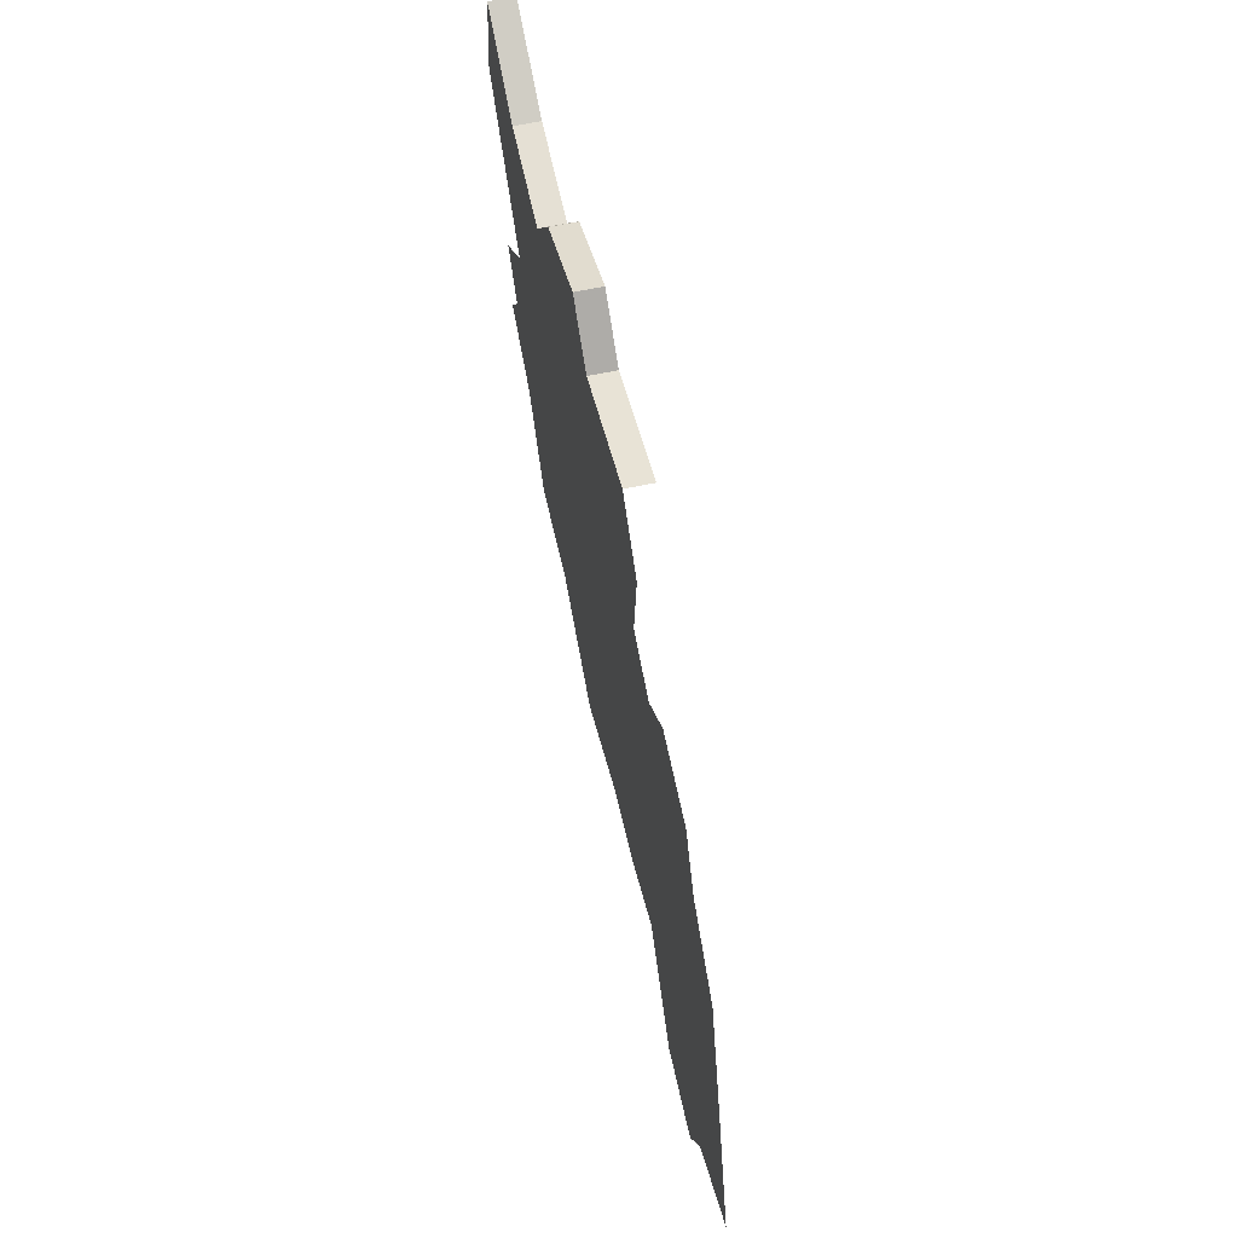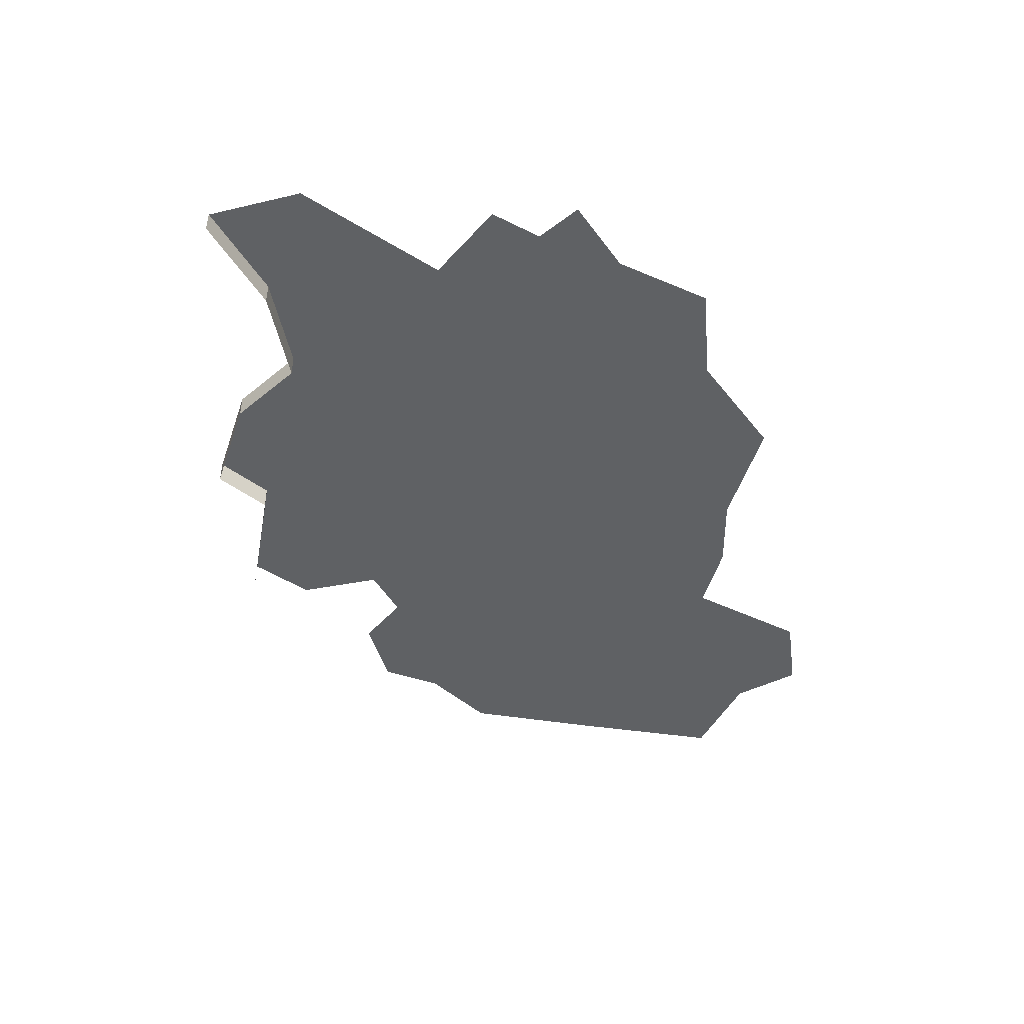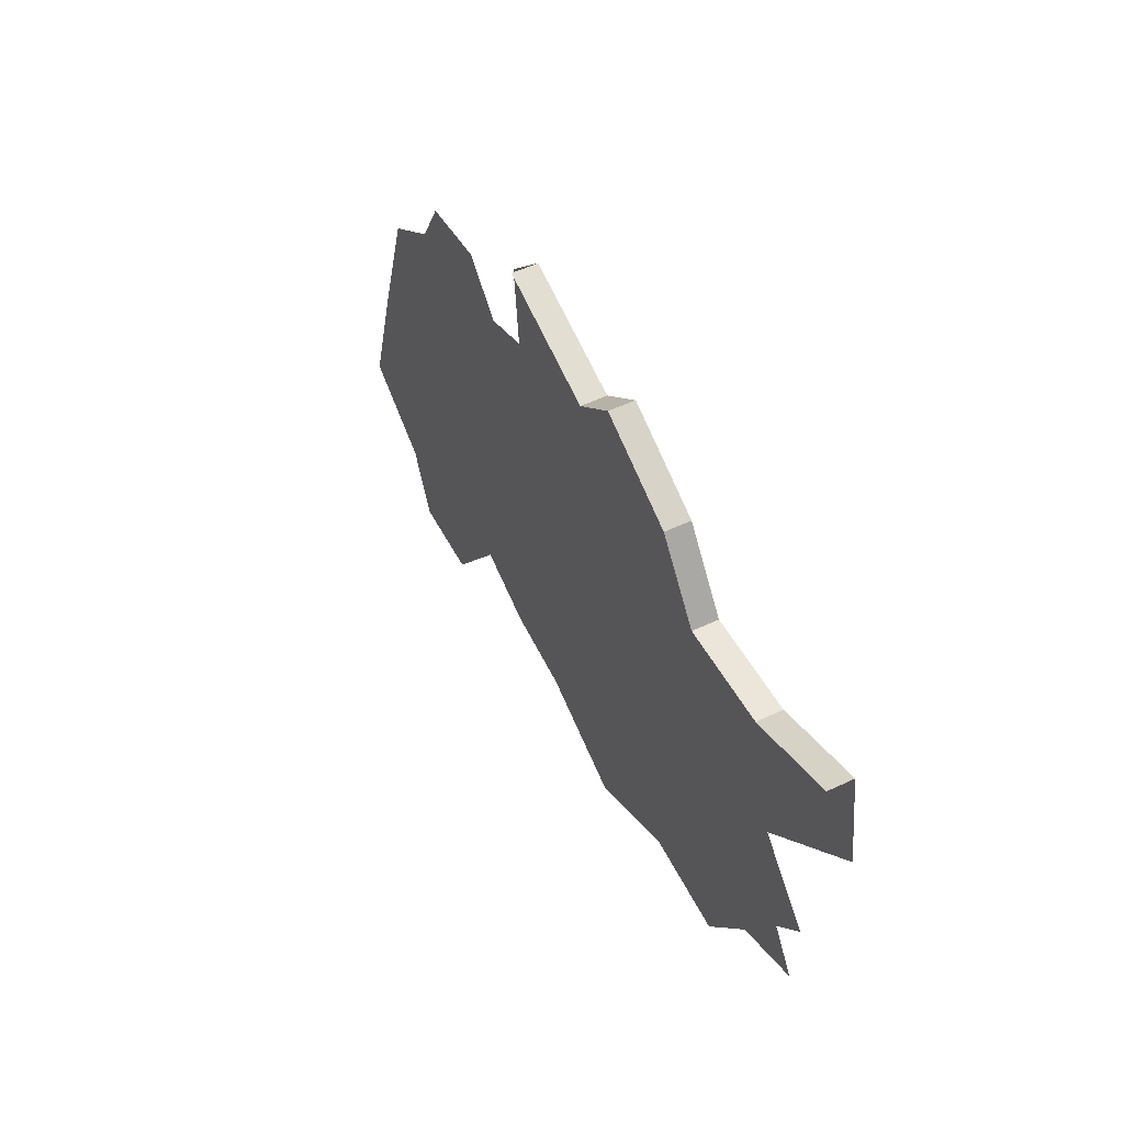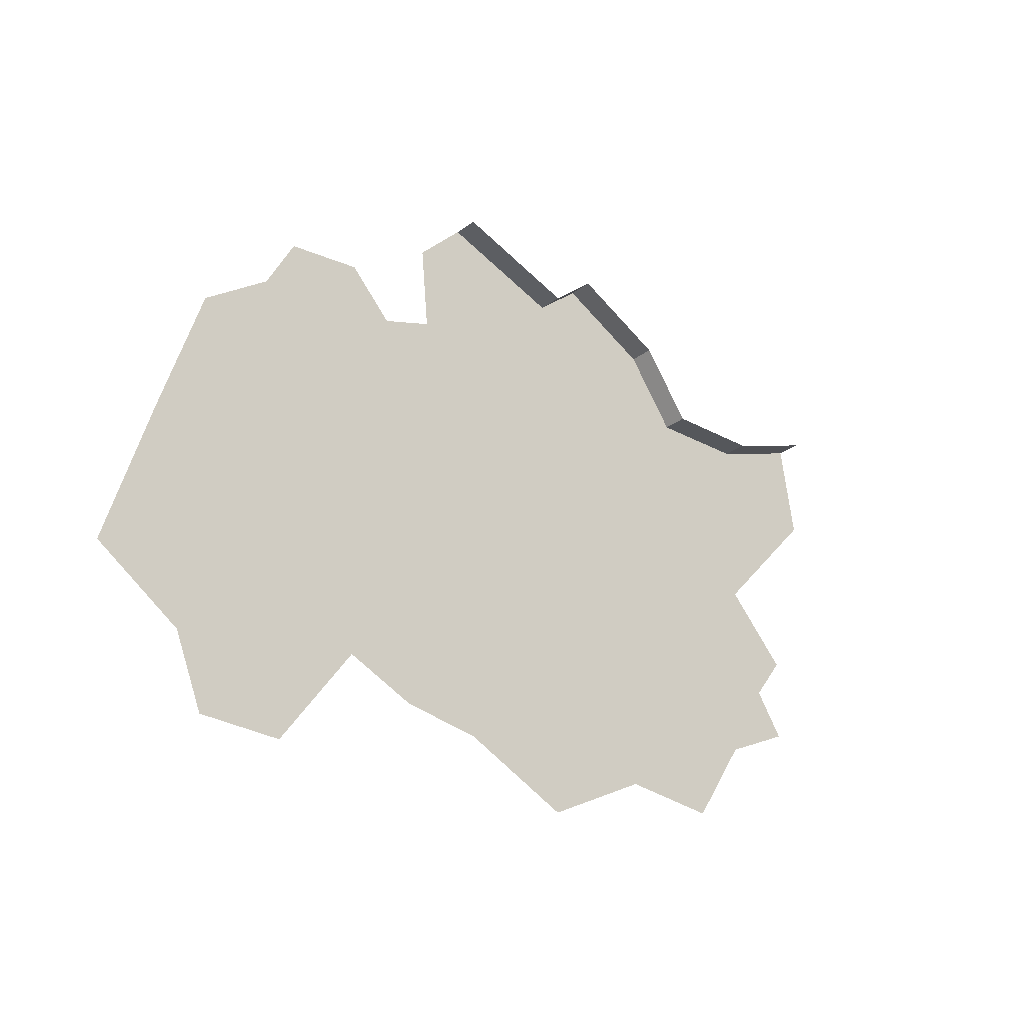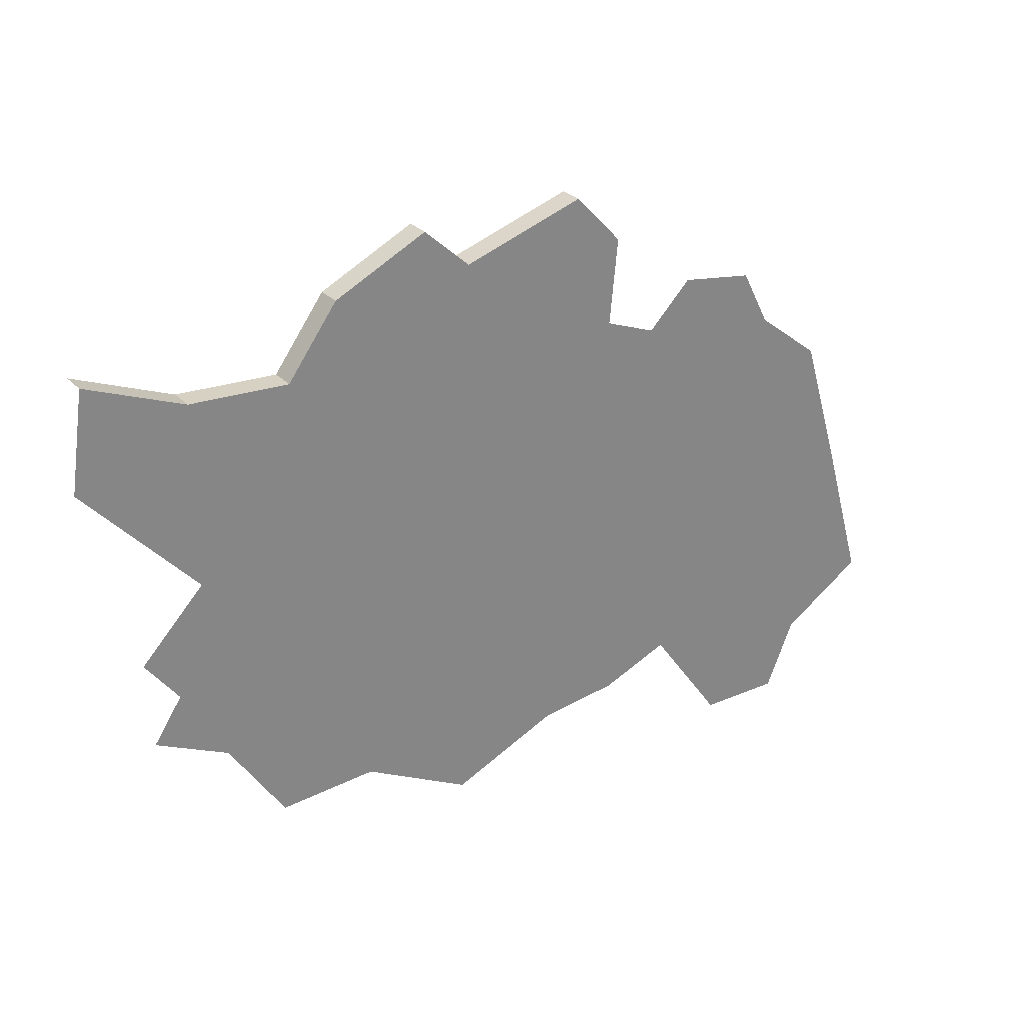
<metadata>
{"format":"obj","ext":"obj","renderer":"f3d","projection":"perspective","resolution":1024,"background":"white","views":[{"elev":61.7,"azim":-102.4,"up":"+Z"},{"elev":-46.0,"azim":96.7,"up":"+Y"},{"elev":53.1,"azim":63.1,"up":"+Z"},{"elev":-30.0,"azim":-43.0,"up":"+Z"},{"elev":28.8,"azim":145.9,"up":"+Z"}]}
</metadata>
<code>
o province_106
v -0.7235 0.006502 1.153
v -0.6532 0.006502 1.109
v -0.6292 0.006502 1.052
v -0.5607 0.006502 1.054
v -0.4991 0.006502 1.141
v -0.4425 0.006502 1.119
v -0.3774 0.006502 1.112
v -0.2884 0.006502 1.075
v -0.1993 0.006502 1.124
v -0.1188 0.006502 1.121
v -0.07252 0.006502 1.193
v -0.01257 0.006502 1.224
v -0.6875 0.006502 1.277
v -0.6532 0.006502 1.388
v -0.5984 0.006502 1.431
v -0.5744 0.006502 1.477
v -0.5128 0.006502 1.487
v -0.4768 0.006502 1.451
v -0.434 0.006502 1.468
v -0.4408 0.006502 1.539
v -0.03623 0.006502 1.259
v -0.008866 0.006502 1.295
v -0.06121 0.006502 1.349
v 0.03039 0.006502 1.451
v -0.4016 0.006502 1.581
v -0.3004 0.006502 1.55
v -0.2622 0.006502 1.584
v -0.1848 0.006502 1.548
v -0.1433 0.006502 1.492
v -0.06145 0.006502 1.498
v 0.01836 0.006502 1.532
v -0.4016 -0.0135 1.581
v -0.3004 -0.0135 1.55
v -0.2622 -0.0135 1.584
v -0.1848 -0.0135 1.548
v -0.1433 -0.0135 1.492
v -0.06145 -0.0135 1.498
v 0.01836 -0.0135 1.532
f 5 15 18
f 25 33 26
f 26 34 27
f 27 35 28
f 28 36 29
f 29 37 30
f 30 38 31
f 21 12 11
f 11 10 9
f 9 8 7
f 7 6 18
f 6 5 18
f 7 18 19
f 5 4 2
f 4 3 2
f 2 1 13
f 9 7 19
f 21 11 23
f 11 9 23
f 23 22 21
f 31 24 30
f 24 23 30
f 5 2 13
f 23 9 29
f 29 9 19
f 29 30 23
f 27 28 26
f 28 29 26
f 20 25 19
f 25 26 19
f 5 13 14
f 15 16 18
f 16 17 18
f 5 14 15
f 26 29 19
f 25 32 33
f 26 33 34
f 27 34 35
f 28 35 36
f 29 36 37
f 30 37 38

</code>
